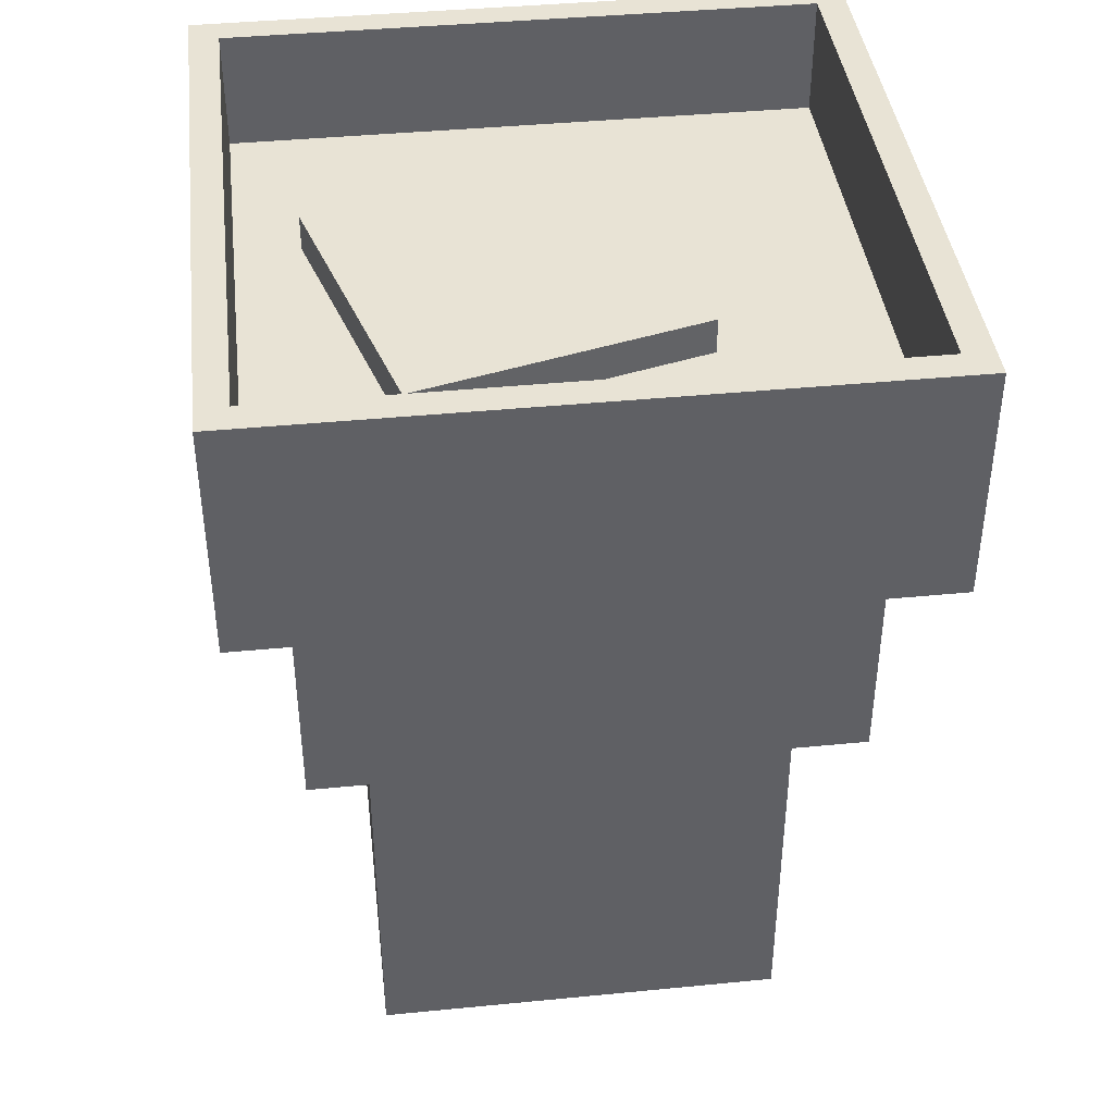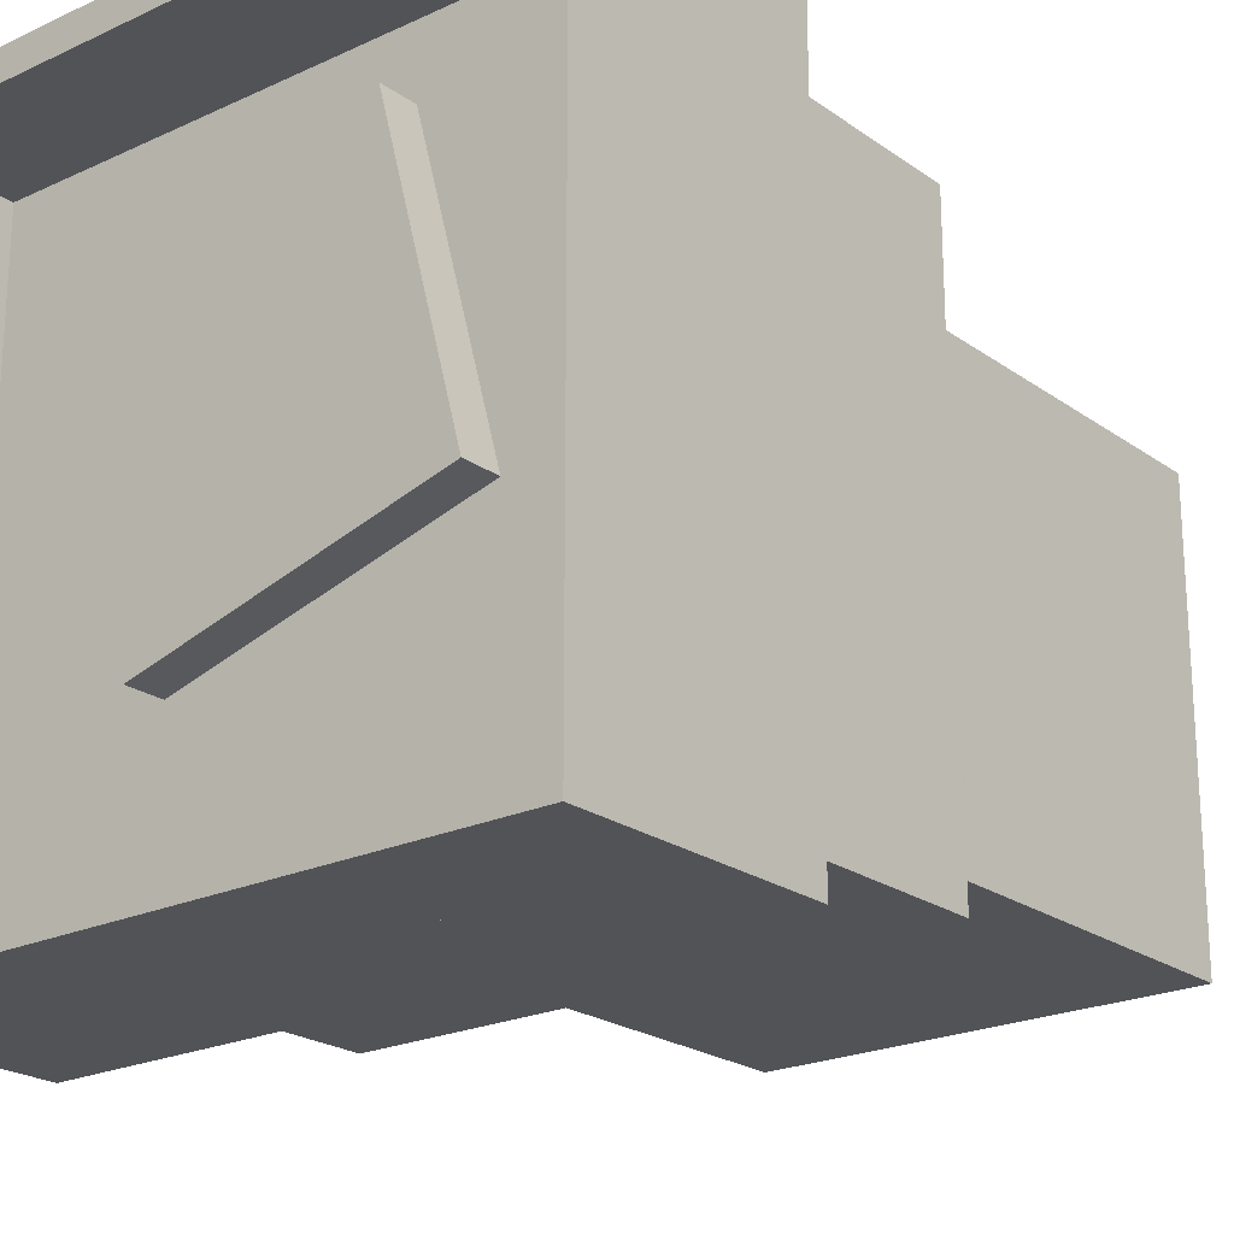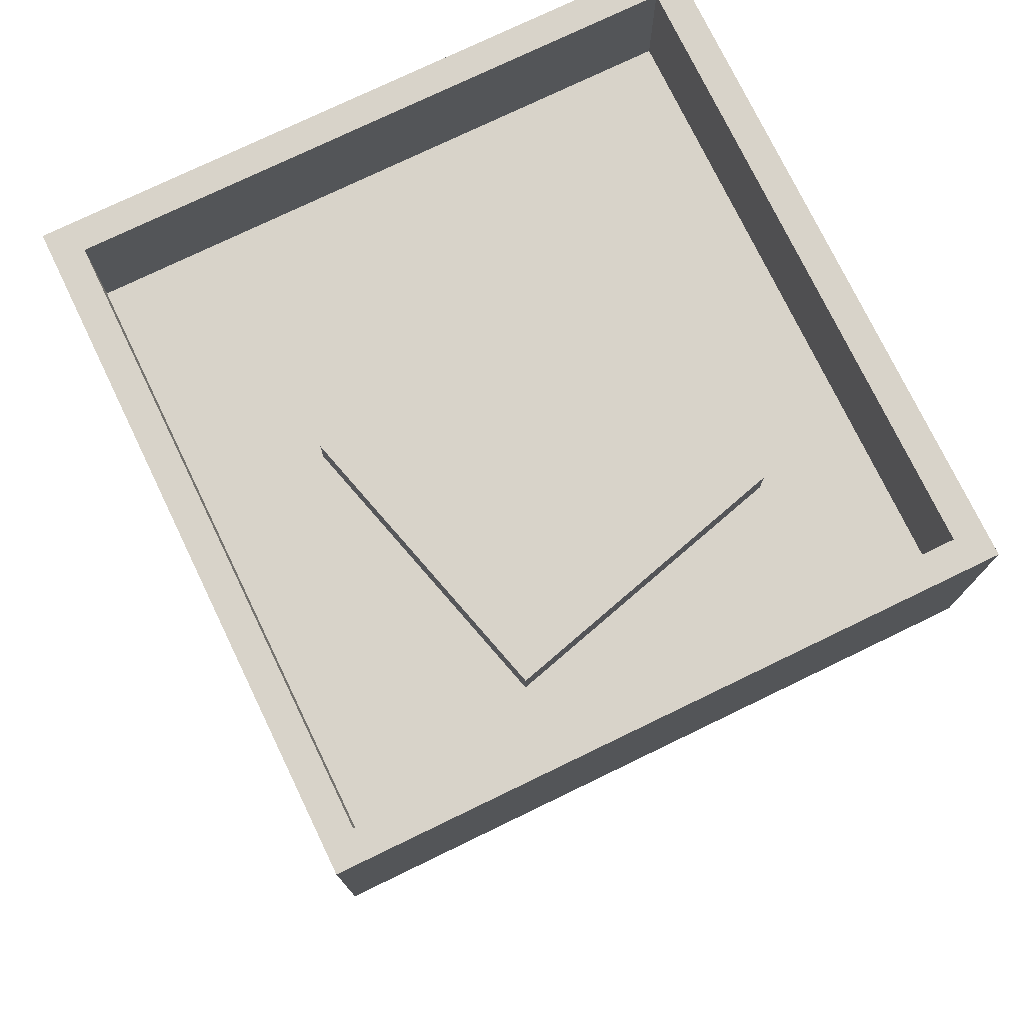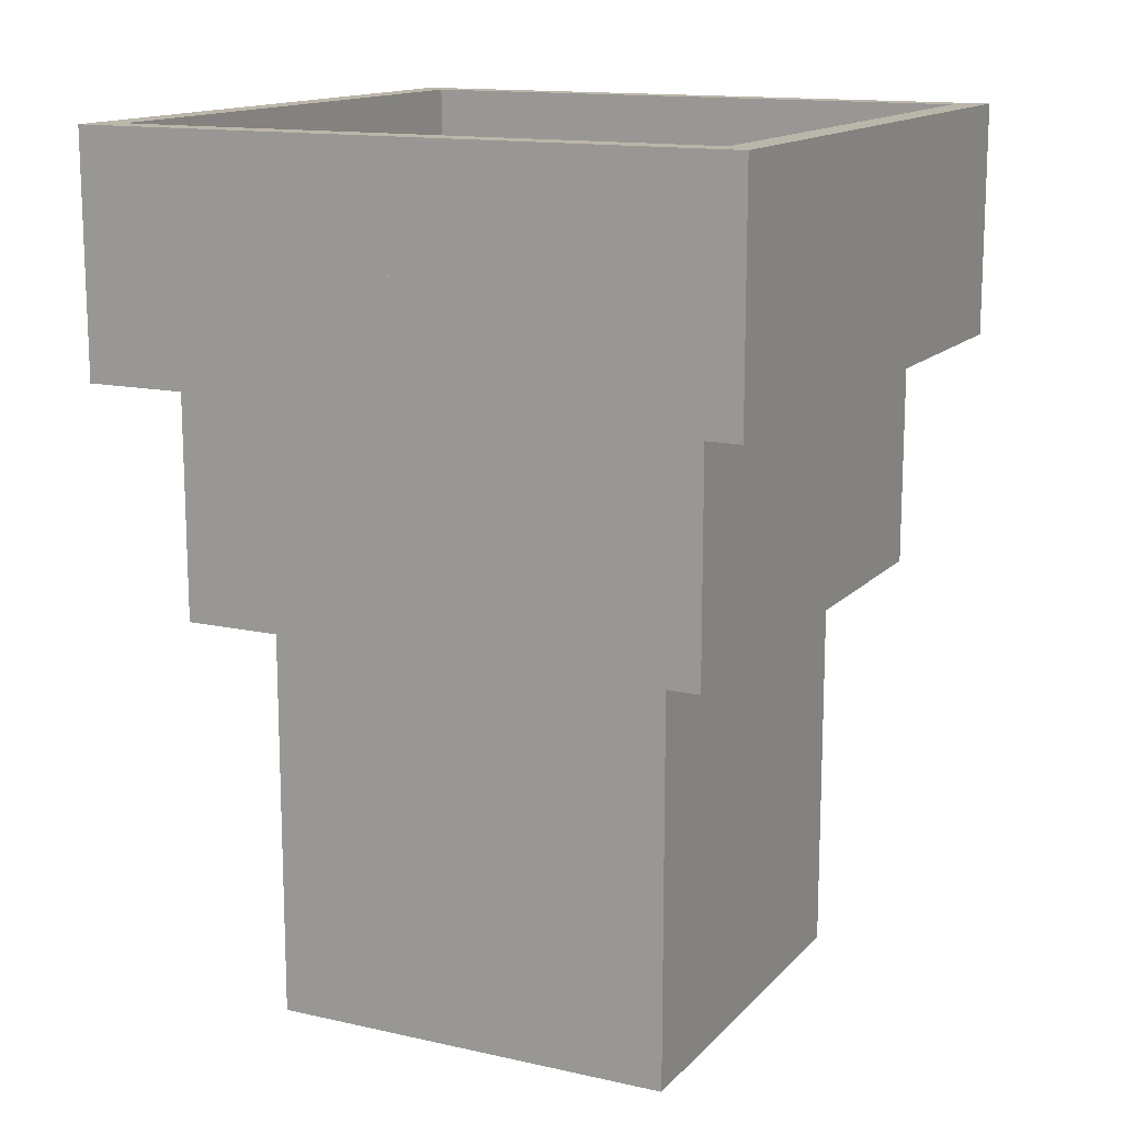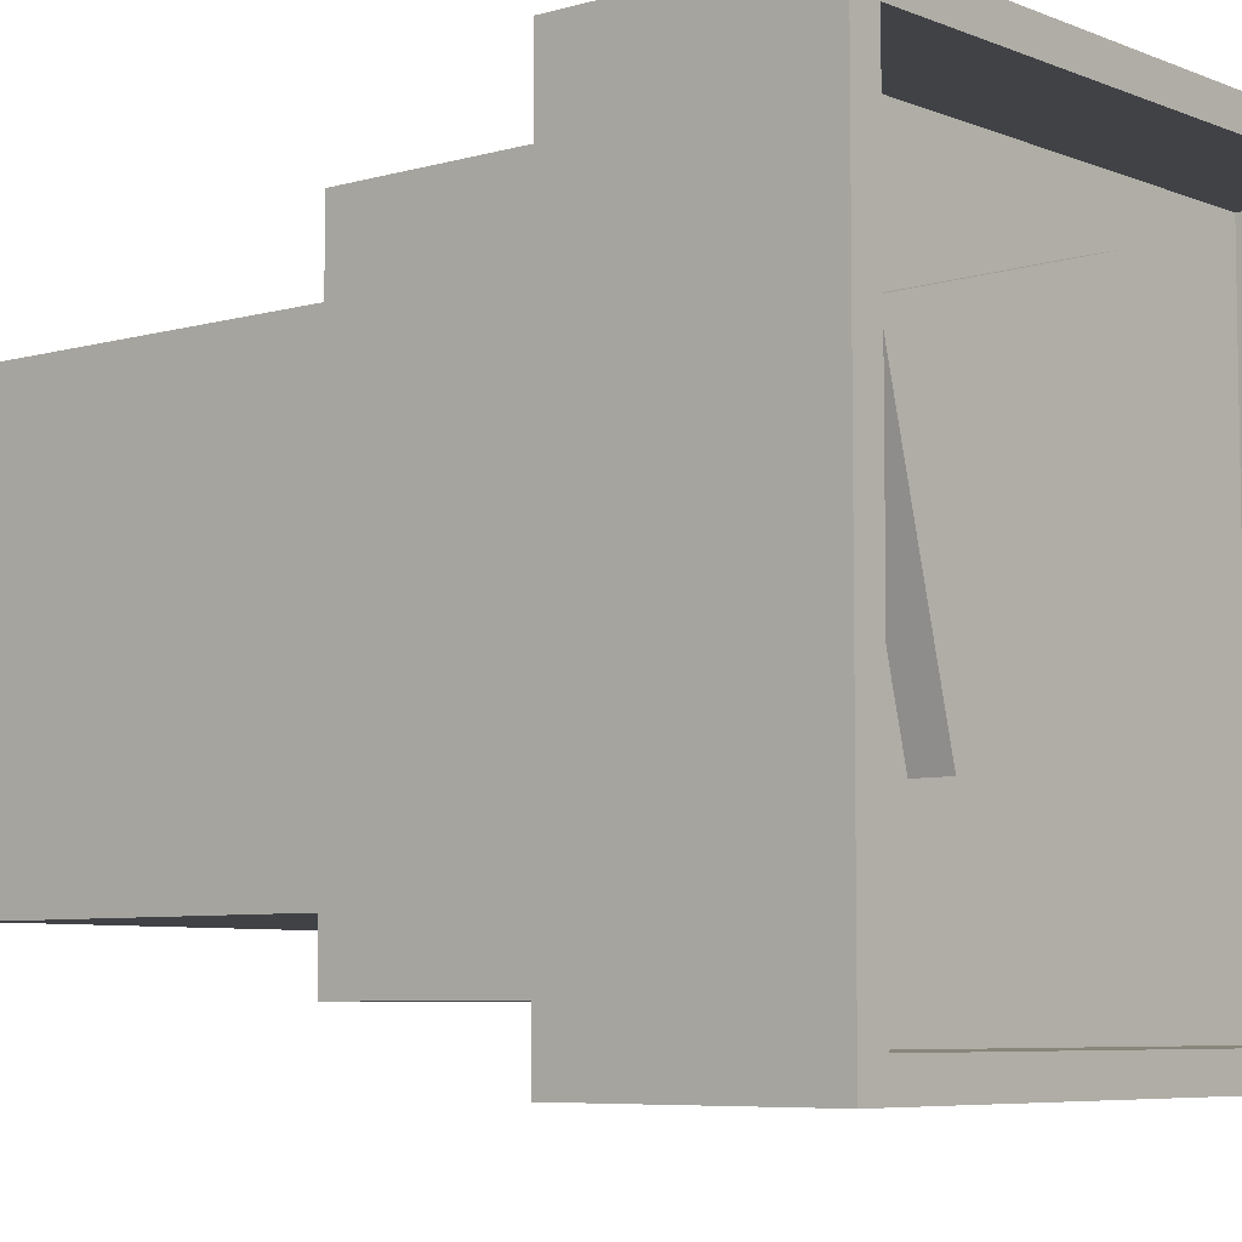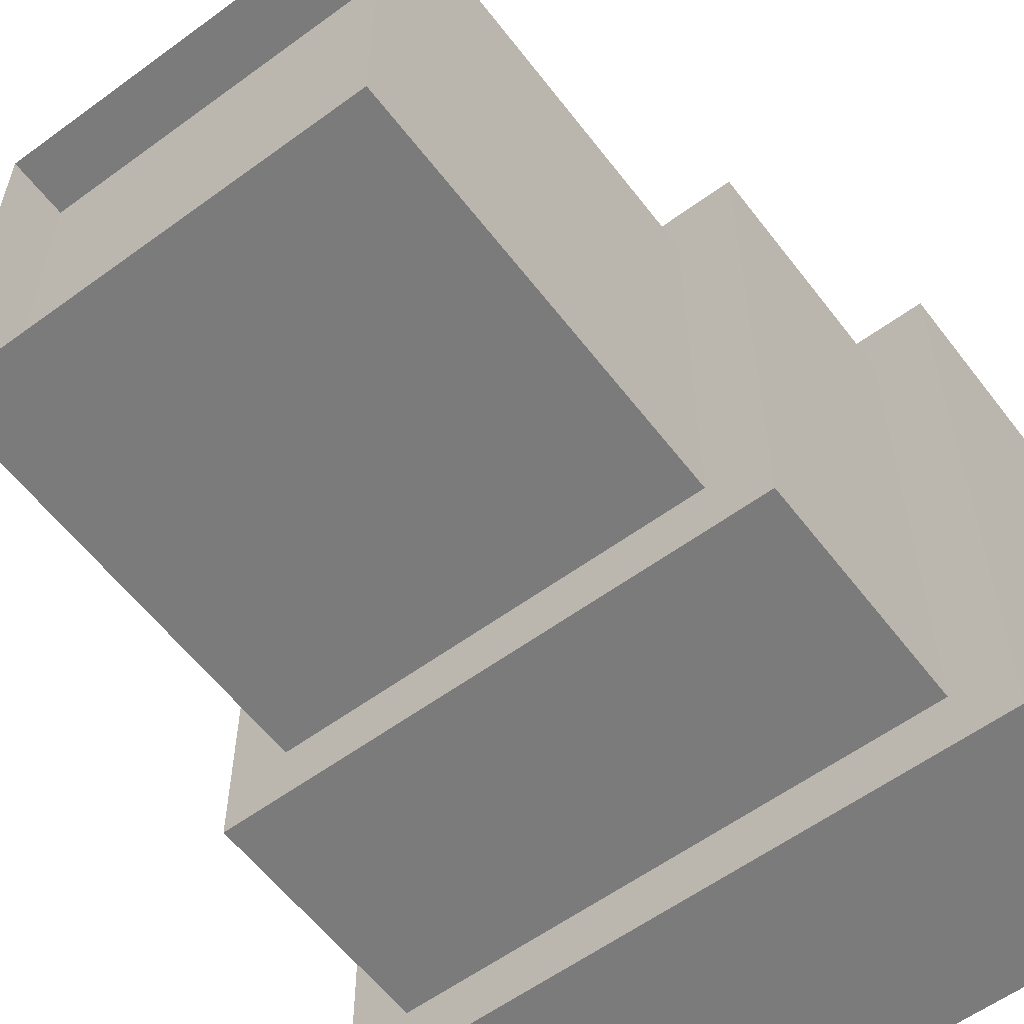
<metadata>
{"format":"obj","ext":"obj","renderer":"f3d","projection":"perspective","resolution":1024,"background":"white","views":[{"elev":41.0,"azim":-96.8,"up":"+Z"},{"elev":-21.9,"azim":39.2,"up":"+Y"},{"elev":75.8,"azim":154.2,"up":"+Z"},{"elev":14.1,"azim":26.3,"up":"+Z"},{"elev":-6.4,"azim":-49.7,"up":"+Y"},{"elev":-58.5,"azim":-142.9,"up":"+Y"}]}
</metadata>
<code>
g Christmas_Dinner_soda_glasses_blue
v 5.697 17.01 4.813
v 5.697 17.01 4.063
v 5.697 21.13 4.063
v 5.697 21.13 4.813
v 6.072 17.38 4.063
v 6.072 17.38 2.563
v 6.072 20.76 2.563
v 6.072 20.76 4.063
v 6.447 17.76 2.563
v 6.447 17.76 0.3134
v 6.447 20.38 0.3134
v 6.447 20.38 2.563
v 9.072 20.38 0.3134
v 9.072 17.76 0.3134
v 9.072 17.76 2.563
v 9.072 20.38 2.563
v 9.447 20.76 2.563
v 9.447 17.38 2.563
v 9.447 17.38 4.063
v 9.447 20.76 4.063
v 9.822 21.13 4.063
v 9.822 17.01 4.063
v 9.822 17.01 4.813
v 9.822 21.13 4.813
v 9.822 17.01 4.063
v 5.697 17.01 4.063
v 5.697 17.01 4.813
v 9.822 17.01 4.813
v 9.447 17.38 2.563
v 6.072 17.38 2.563
v 6.072 17.38 4.063
v 9.447 17.38 4.063
v 9.072 17.76 0.3134
v 6.447 17.76 0.3134
v 6.447 17.76 2.563
v 9.072 17.76 2.563
v 6.447 20.38 2.563
v 6.447 20.38 0.3134
v 9.072 20.38 0.3134
v 9.072 20.38 2.563
v 6.072 20.76 4.063
v 6.072 20.76 2.563
v 9.447 20.76 2.563
v 9.447 20.76 4.063
v 5.697 21.13 4.813
v 5.697 21.13 4.063
v 9.822 21.13 4.063
v 9.822 21.13 4.813
v 6.447 20.38 0.3134
v 6.447 17.76 0.3134
v 9.072 17.76 0.3134
v 9.072 20.38 0.3134
v 6.447 17.76 2.563
v 6.072 17.38 2.563
v 9.447 17.38 2.563
v 9.072 17.76 2.563
v 6.447 20.38 2.563
v 6.072 20.76 2.563
v 6.072 17.38 2.563
v 6.447 17.76 2.563
v 9.072 20.38 2.563
v 9.072 17.76 2.563
v 9.447 17.38 2.563
v 9.447 20.76 2.563
v 6.072 20.76 2.563
v 6.447 20.38 2.563
v 9.072 20.38 2.563
v 9.447 20.76 2.563
v 6.072 17.38 4.063
v 5.697 17.01 4.063
v 9.822 17.01 4.063
v 9.447 17.38 4.063
v 6.072 20.76 4.063
v 5.697 21.13 4.063
v 5.697 17.01 4.063
v 6.072 17.38 4.063
v 9.447 20.76 4.063
v 9.447 17.38 4.063
v 9.822 17.01 4.063
v 9.822 21.13 4.063
v 5.697 21.13 4.063
v 6.072 20.76 4.063
v 9.447 20.76 4.063
v 9.822 21.13 4.063
v 9.822 17.01 4.813
v 5.697 17.01 4.813
v 5.697 21.13 4.813
v 9.822 21.13 4.813
v 7.055 18.24 3.166
v 8.866 18.73 3.166
v 8.381 20.54 3.166
v 6.57 20.06 3.166
v 7.055 18.24 5.041
v 6.57 20.06 5.041
v 8.381 20.54 5.041
v 8.866 18.73 5.041
v 7.055 18.24 3.166
v 7.055 18.24 5.041
v 8.866 18.73 5.041
v 8.866 18.73 3.166
v 8.866 18.73 3.166
v 8.866 18.73 5.041
v 8.381 20.54 5.041
v 8.381 20.54 3.166
v 8.381 20.54 3.166
v 8.381 20.54 5.041
v 6.57 20.06 5.041
v 6.57 20.06 3.166
v 6.57 20.06 3.166
v 6.57 20.06 5.041
v 7.055 18.24 5.041
v 7.055 18.24 3.166
v 5.697 17.01 5.563
v 5.697 17.01 4.813
v 5.697 21.13 4.813
v 5.697 21.13 5.563
v 6.447 17.76 0.3134
v 6.447 17.76 -0.06164
v 6.447 20.38 -0.06164
v 6.447 20.38 0.3134
v 9.634 17.2 5.563
v 9.634 17.2 4.813
v 9.634 20.95 4.813
v 9.634 20.95 5.563
v 5.884 20.95 4.813
v 5.884 17.2 4.813
v 5.884 17.2 5.563
v 5.884 20.95 5.563
v 9.072 20.38 -0.06164
v 9.072 17.76 -0.06164
v 9.072 17.76 0.3134
v 9.072 20.38 0.3134
v 9.822 21.13 4.813
v 9.822 17.01 4.813
v 9.822 17.01 5.563
v 9.822 21.13 5.563
v 9.822 17.01 4.813
v 5.697 17.01 4.813
v 5.697 17.01 5.563
v 9.822 17.01 5.563
v 9.072 17.76 -0.06164
v 6.447 17.76 -0.06164
v 6.447 17.76 0.3134
v 9.072 17.76 0.3134
v 9.634 20.95 4.813
v 5.884 20.95 4.813
v 5.884 20.95 5.563
v 9.634 20.95 5.563
v 5.884 17.2 5.563
v 5.884 17.2 4.813
v 9.634 17.2 4.813
v 9.634 17.2 5.563
v 6.447 20.38 0.3134
v 6.447 20.38 -0.06164
v 9.072 20.38 -0.06164
v 9.072 20.38 0.3134
v 5.697 21.13 5.563
v 5.697 21.13 4.813
v 9.822 21.13 4.813
v 9.822 21.13 5.563
v 9.822 17.01 5.563
v 5.697 17.01 5.563
v 5.884 17.2 5.563
v 9.634 17.2 5.563
v 5.697 17.01 5.563
v 5.697 21.13 5.563
v 5.884 20.95 5.563
v 5.884 17.2 5.563
v 9.822 17.01 5.563
v 9.634 17.2 5.563
v 9.634 20.95 5.563
v 9.822 21.13 5.563
v 9.634 20.95 5.563
v 5.884 20.95 5.563
v 5.697 21.13 5.563
v 9.822 21.13 5.563
g Christmas_Dinner_soda_glasses_blue_0
f 3 2 1
f 4 3 1
f 7 6 5
f 8 7 5
f 11 10 9
f 12 11 9
f 15 14 13
f 16 15 13
f 19 18 17
f 20 19 17
f 23 22 21
f 24 23 21
f 27 26 25
f 28 27 25
f 31 30 29
f 32 31 29
f 35 34 33
f 36 35 33
f 39 38 37
f 40 39 37
f 43 42 41
f 44 43 41
f 47 46 45
f 48 47 45
f 51 50 49
f 52 51 49
f 55 54 53
f 56 55 53
f 59 58 57
f 60 59 57
f 63 62 61
f 64 63 61
f 67 66 65
f 68 67 65
f 71 70 69
f 72 71 69
f 75 74 73
f 76 75 73
f 79 78 77
f 80 79 77
f 83 82 81
f 84 83 81
f 87 86 85
f 88 87 85
f 91 90 89
f 92 91 89
f 95 94 93
f 96 95 93
f 99 98 97
f 100 99 97
f 103 102 101
f 104 103 101
f 107 106 105
f 108 107 105
f 111 110 109
f 112 111 109
g Christmas_Dinner_soda_glasses_blue_1
f 115 114 113
f 116 115 113
f 119 118 117
f 120 119 117
f 123 122 121
f 124 123 121
f 127 126 125
f 128 127 125
f 131 130 129
f 132 131 129
f 135 134 133
f 136 135 133
f 139 138 137
f 140 139 137
f 143 142 141
f 144 143 141
f 147 146 145
f 148 147 145
f 151 150 149
f 152 151 149
f 155 154 153
f 156 155 153
f 159 158 157
f 160 159 157
f 163 162 161
f 164 163 161
f 167 166 165
f 168 167 165
f 171 170 169
f 172 171 169
f 175 174 173
f 176 175 173

</code>
